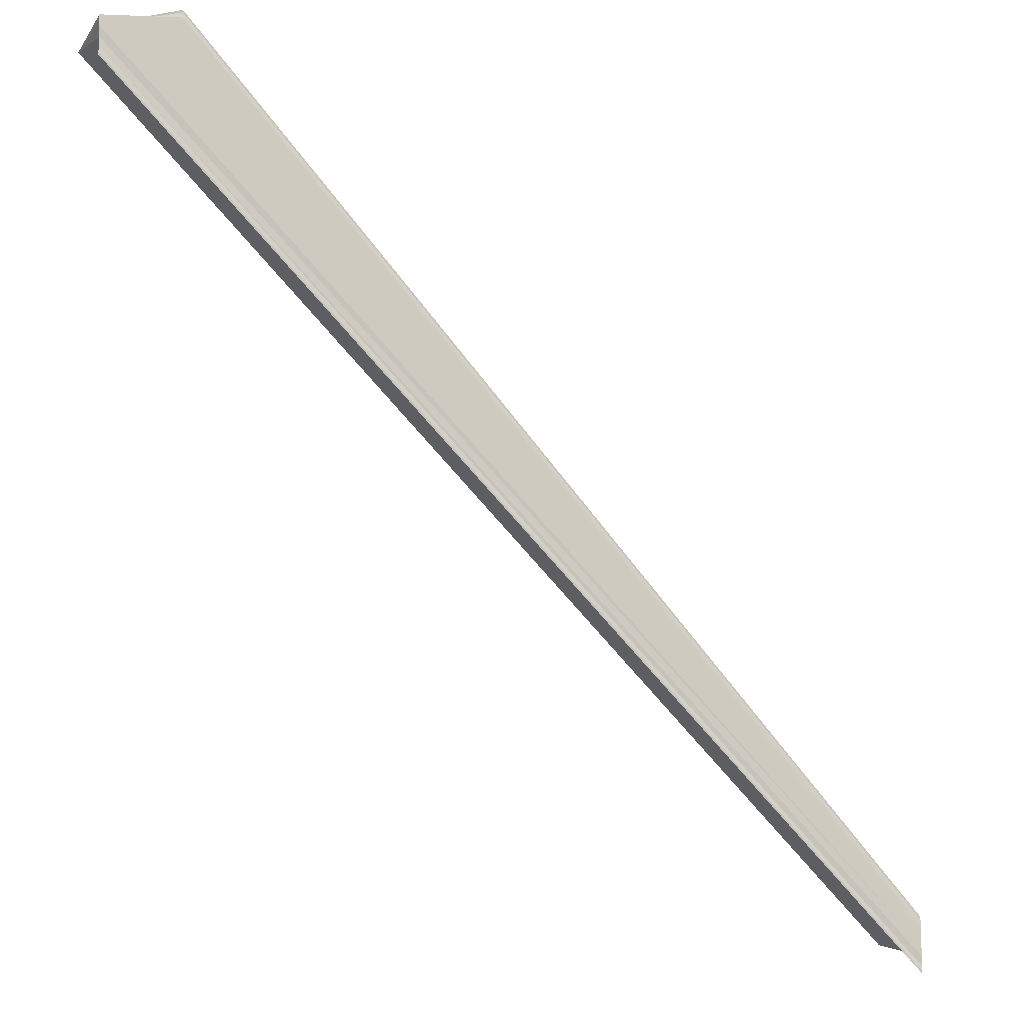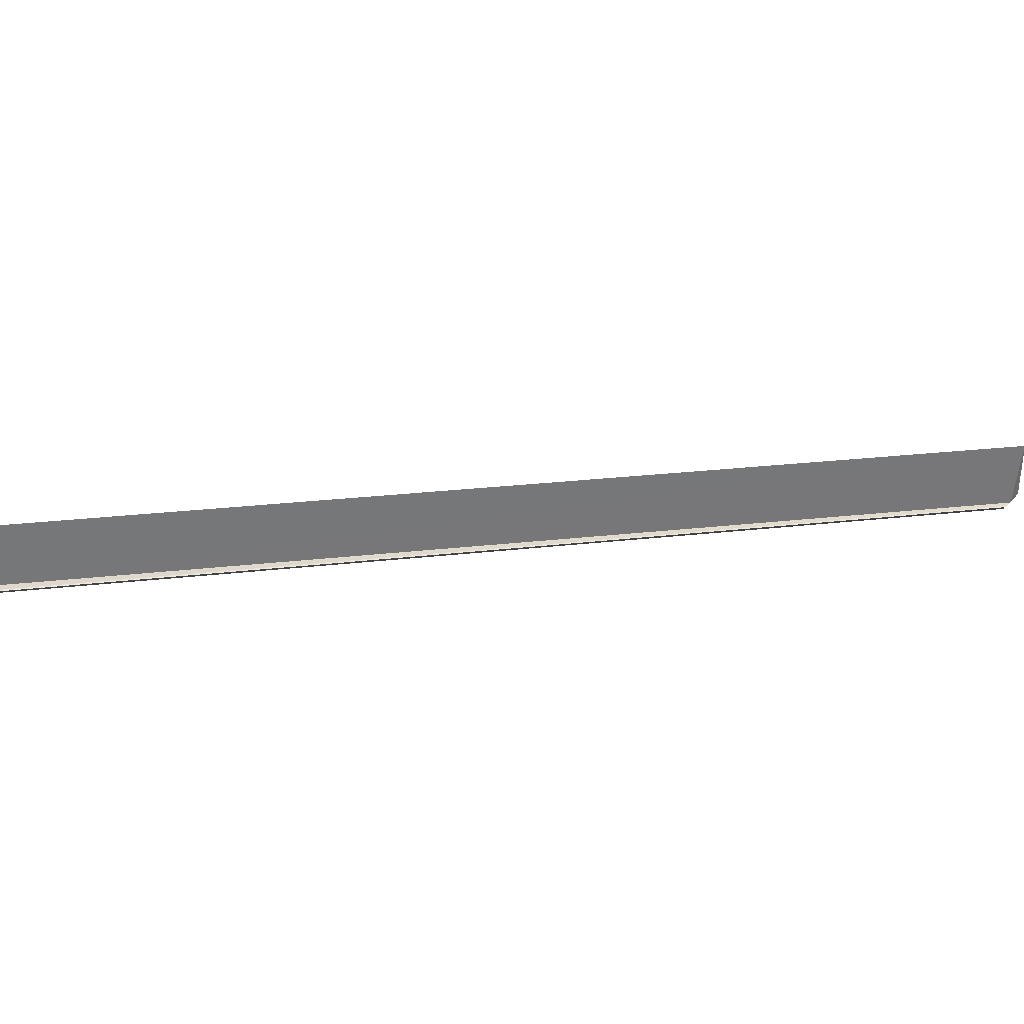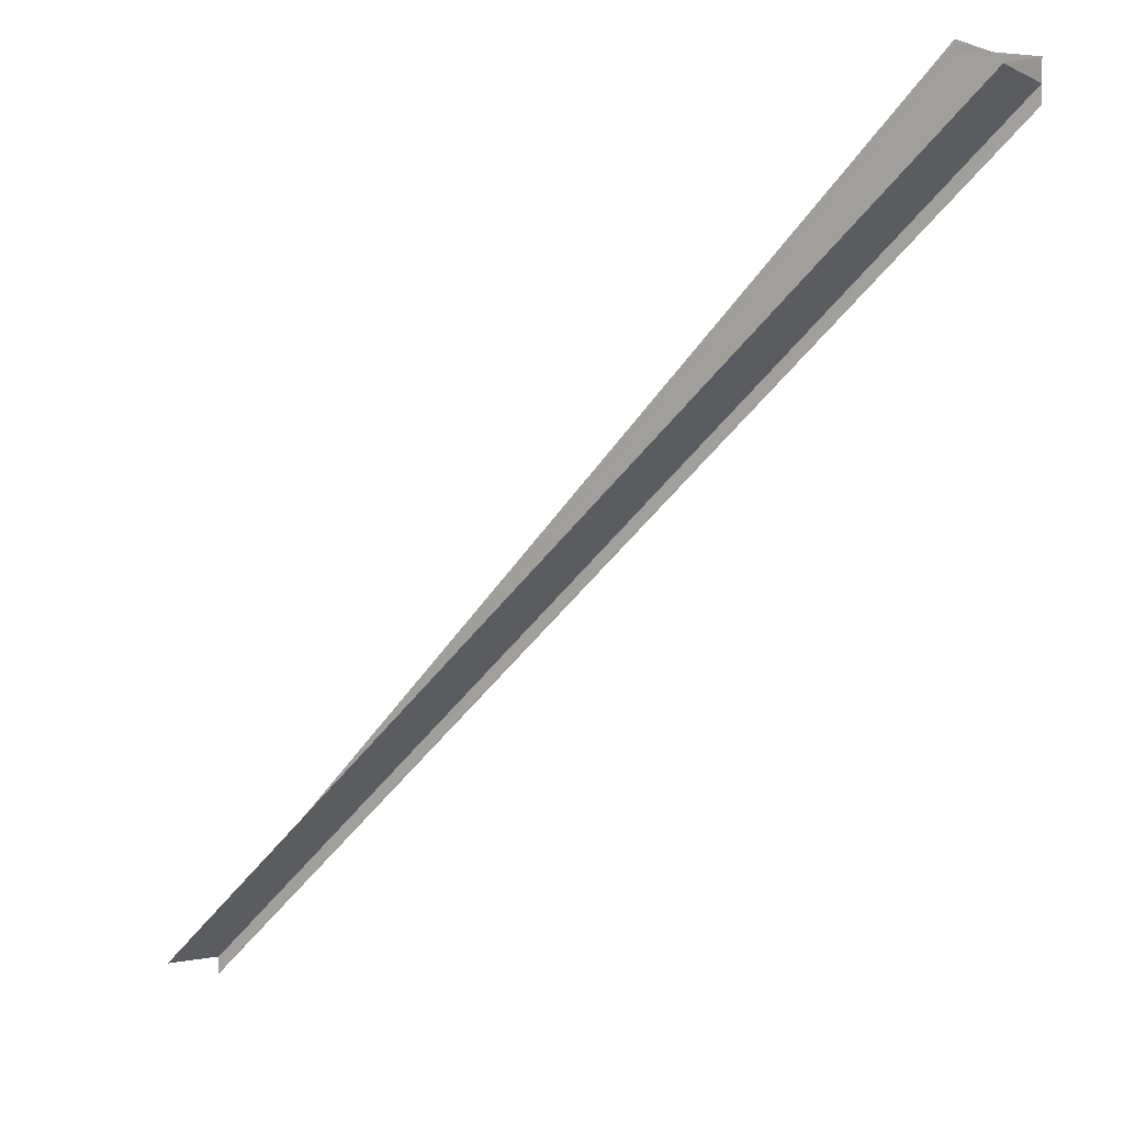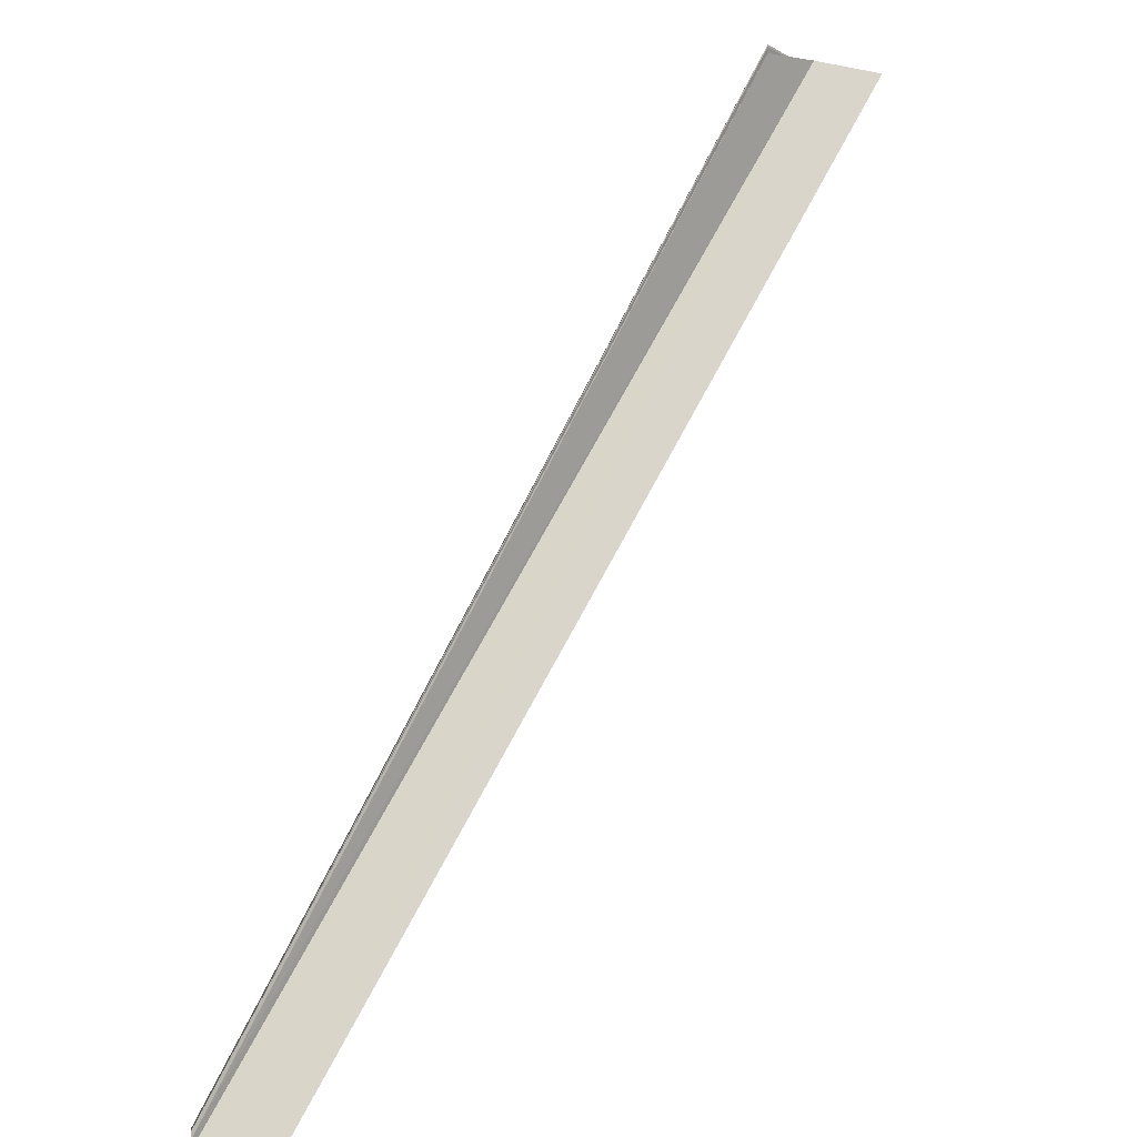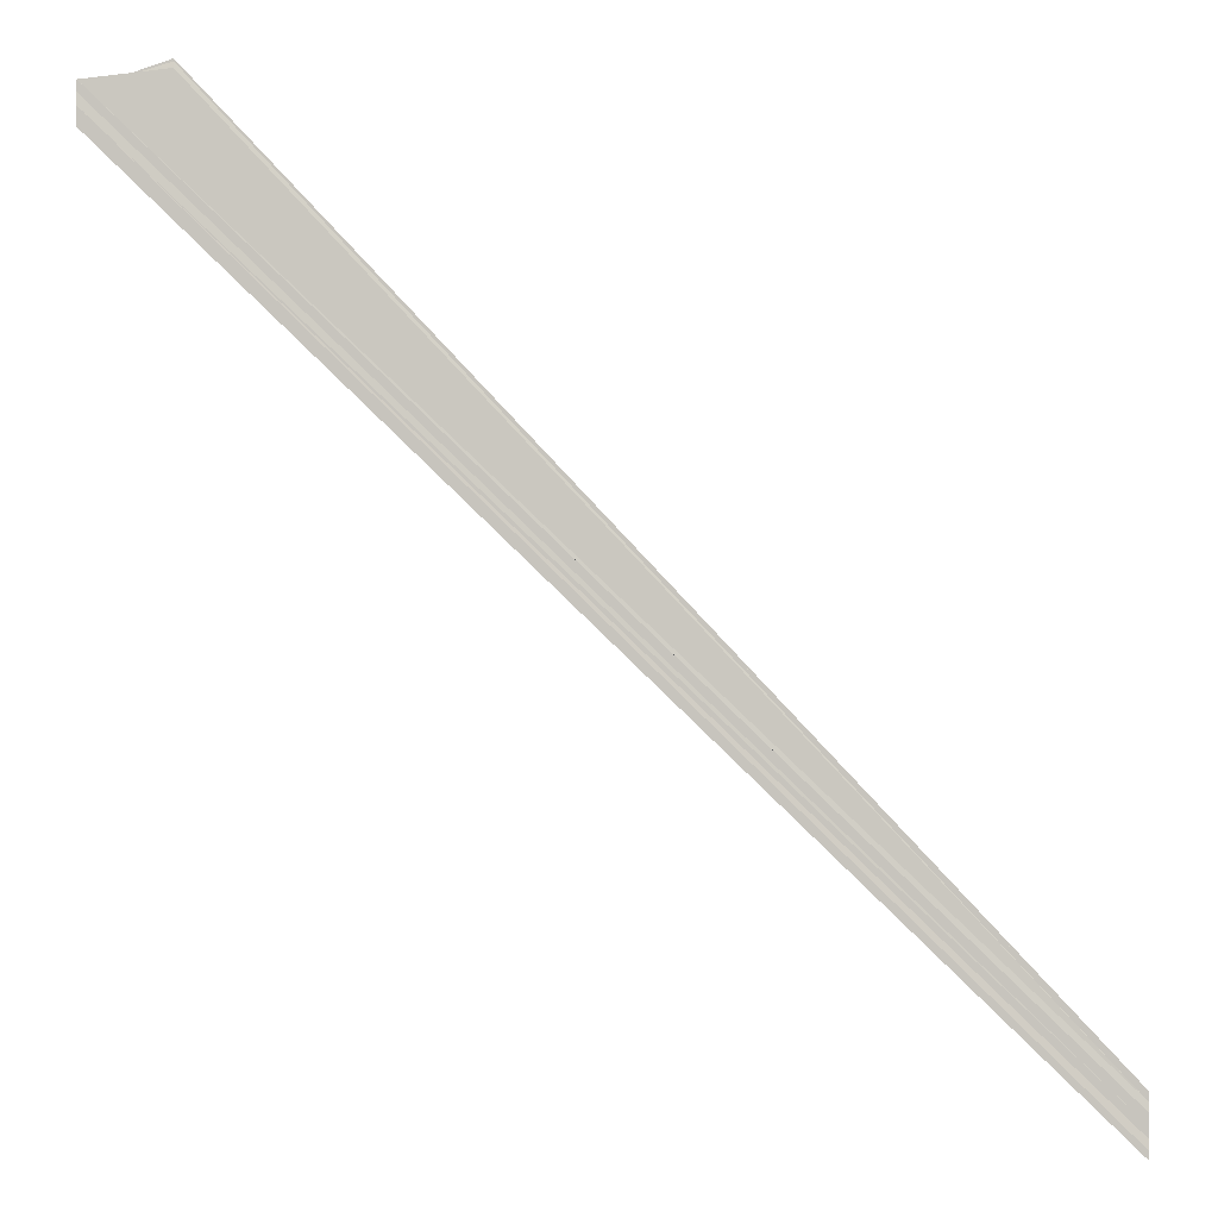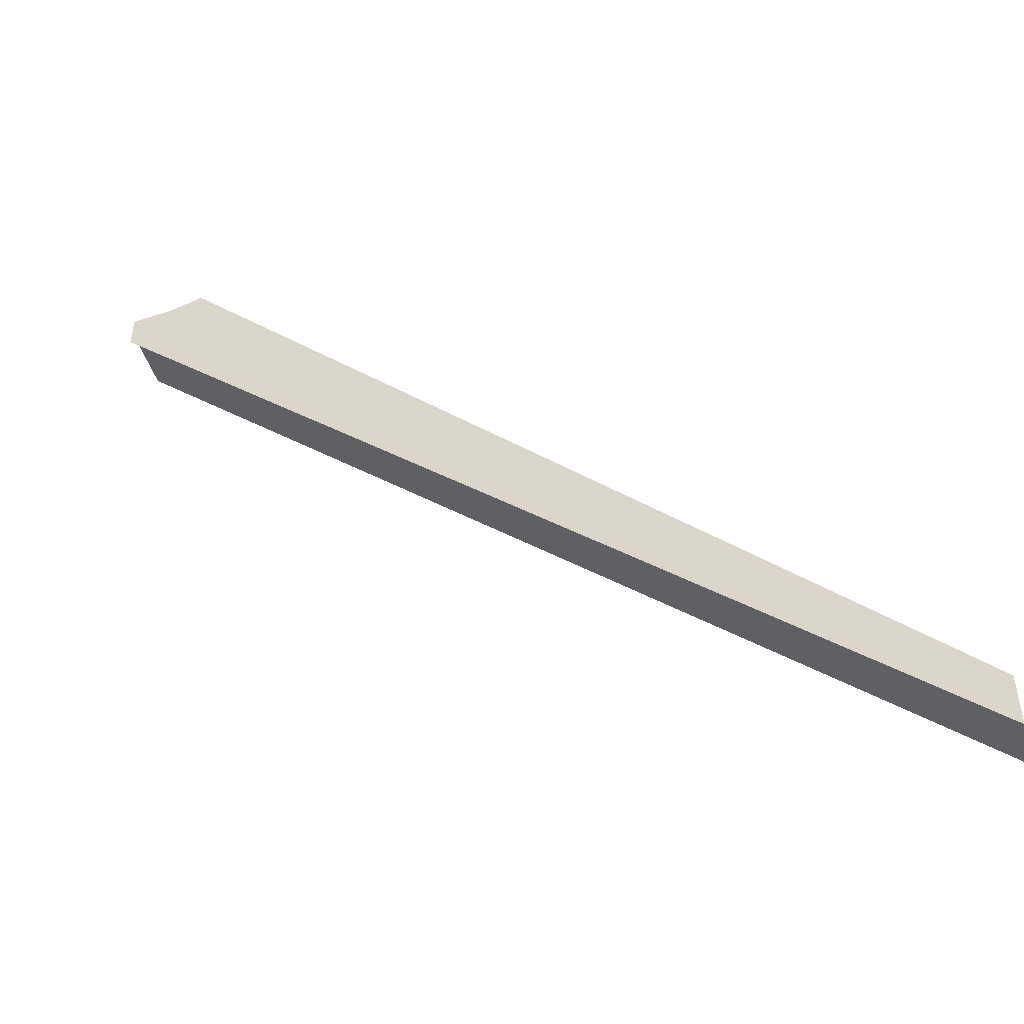
<metadata>
{"format":"obj","ext":"obj","renderer":"f3d","projection":"perspective","resolution":1024,"background":"white","views":[{"elev":-9.7,"azim":-24.2,"up":"+Z"},{"elev":38.5,"azim":-143.4,"up":"+Y"},{"elev":6.2,"azim":-147.2,"up":"+Z"},{"elev":12.3,"azim":128.6,"up":"+Z"},{"elev":-1.9,"azim":-0.7,"up":"+Z"},{"elev":-50.0,"azim":15.5,"up":"+Z"}]}
</metadata>
<code>
o 25578
v 2225 1866 14.66
v 2225 1866 14.66
v 2225 1866 14.55
v 2225 1866 14.66
v 2225 1866 14.55
v 2225 1866 14.66
v 2225 1866 14.66
v 2225 1866 14.55
v 2225 1866 14.66
v 2225 1866 14.55
v 2225 1866 14.66
v 2225 1866 14.55
v 2225 1866 14.55
v 2225 1866 14.66
v 2225 1866 14.66
v 2225 1866 14.55
v 2225 1866 14.55
v 2225 1866 14.66
v 2225 1866 14.66
v 2225 1866 14.66
v 2225 1866 14.66
v 2225 1866 14.66
v 2225 1866 14.66
v 2225 1866 14.55
v 2225 1866 14.55
v 2225 1866 14.66
v 2225 1866 14.66
v 2225 1866 14.66
v 2225 1866 14.55
v 2225 1866 14.66
v 2225 1866 14.66
v 2225 1866 14.66
v 2225 1866 14.66
v 2225 1866 14.66
v 2225 1866 14.66
v 2225 1866 14.66
v 2225 1866 14.56
v 2225 1866 14.56
v 2225 1866 14.56
v 2225 1866 14.66
v 2225 1866 14.56
v 2225 1866 14.66
v 2225 1866 14.66
v 2225 1866 14.66
v 2225 1866 14.66
v 2225 1866 14.66
v 2225 1866 14.66
v 2225 1866 14.55
v 2225 1866 14.66
v 2225 1866 14.56
v 2225 1866 14.66
v 2225 1866 14.66
v 2225 1866 14.66
v 2225 1866 14.55
v 2225 1866 14.56
v 2225 1866 14.56
v 2225 1866 14.66
v 2225 1866 14.66
v 2225 1866 14.66
v 2225 1866 14.56
v 2225 1866 14.66
v 2225 1866 14.56
v 2225 1866 14.55
v 2225 1866 14.55
v 2225 1866 14.55
f 1 2 3
f 4 2 5
f 4 6 5
f 7 6 8
f 8 9 10
f 5 9 10
f 5 11 12
f 13 11 12
f 1 14 15
f 16 15 17
f 18 19 16
f 20 21 16
f 22 21 20
f 16 23 24
f 25 23 24
f 26 19 25
f 26 27 25
f 25 28 29
f 22 30 31
f 32 33 31
f 32 34 35
f 32 34 36
f 37 30 38
f 39 30 38
f 37 40 41
f 42 43 37
f 42 44 37
f 45 44 39
f 45 1 39
f 1 44 46
f 39 47 13
f 13 48 39
f 48 49 50
f 1 51 52
f 53 51 54
f 55 49 56
f 57 51 55
f 57 58 55
f 59 58 60
f 55 61 62
f 60 61 62
f 63 64 65

</code>
